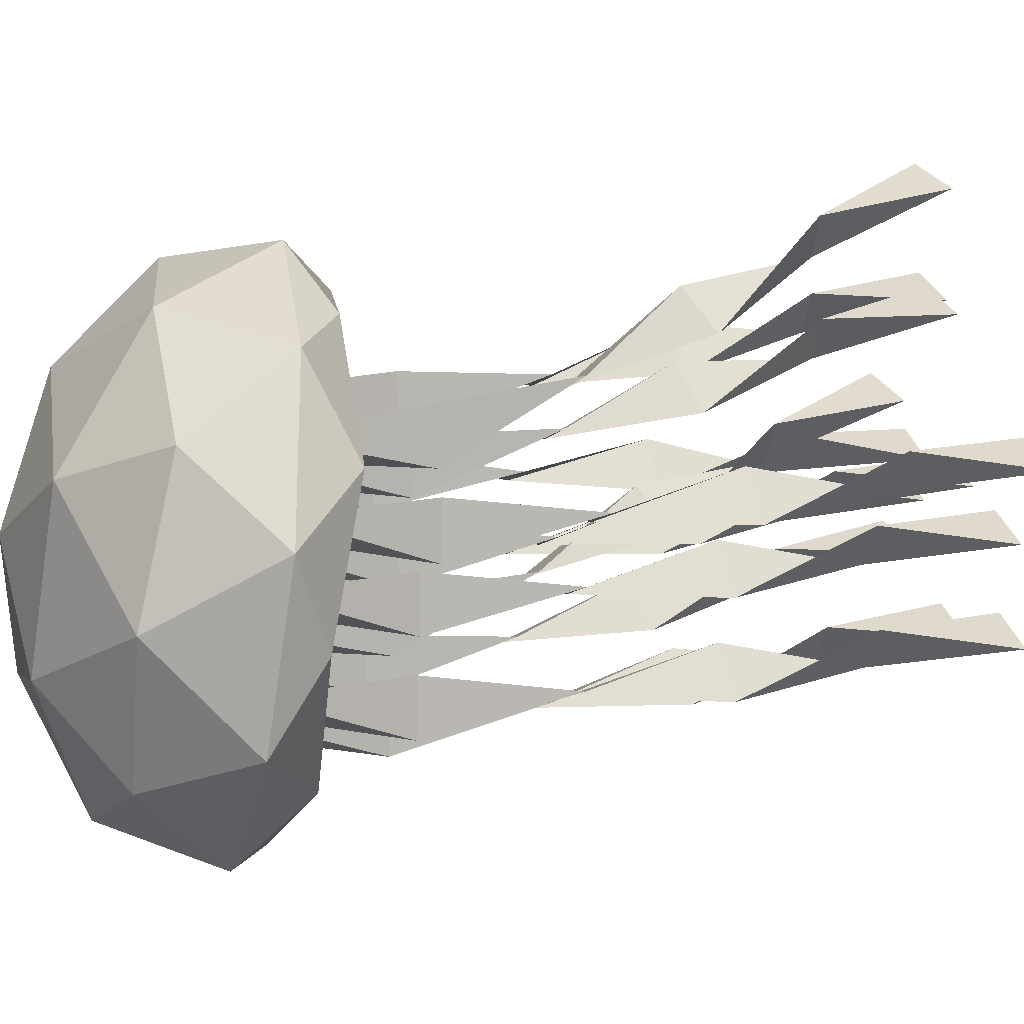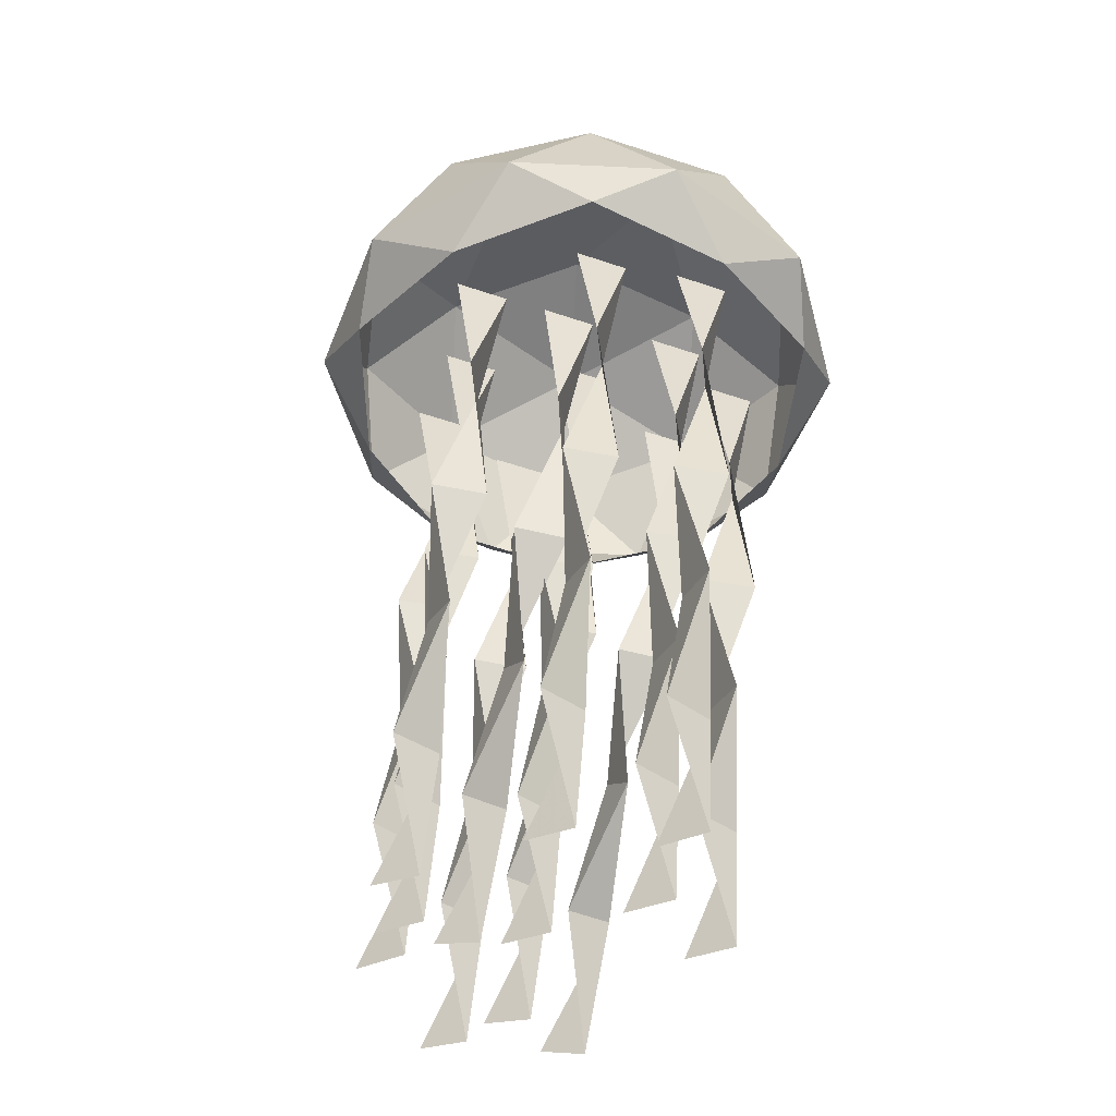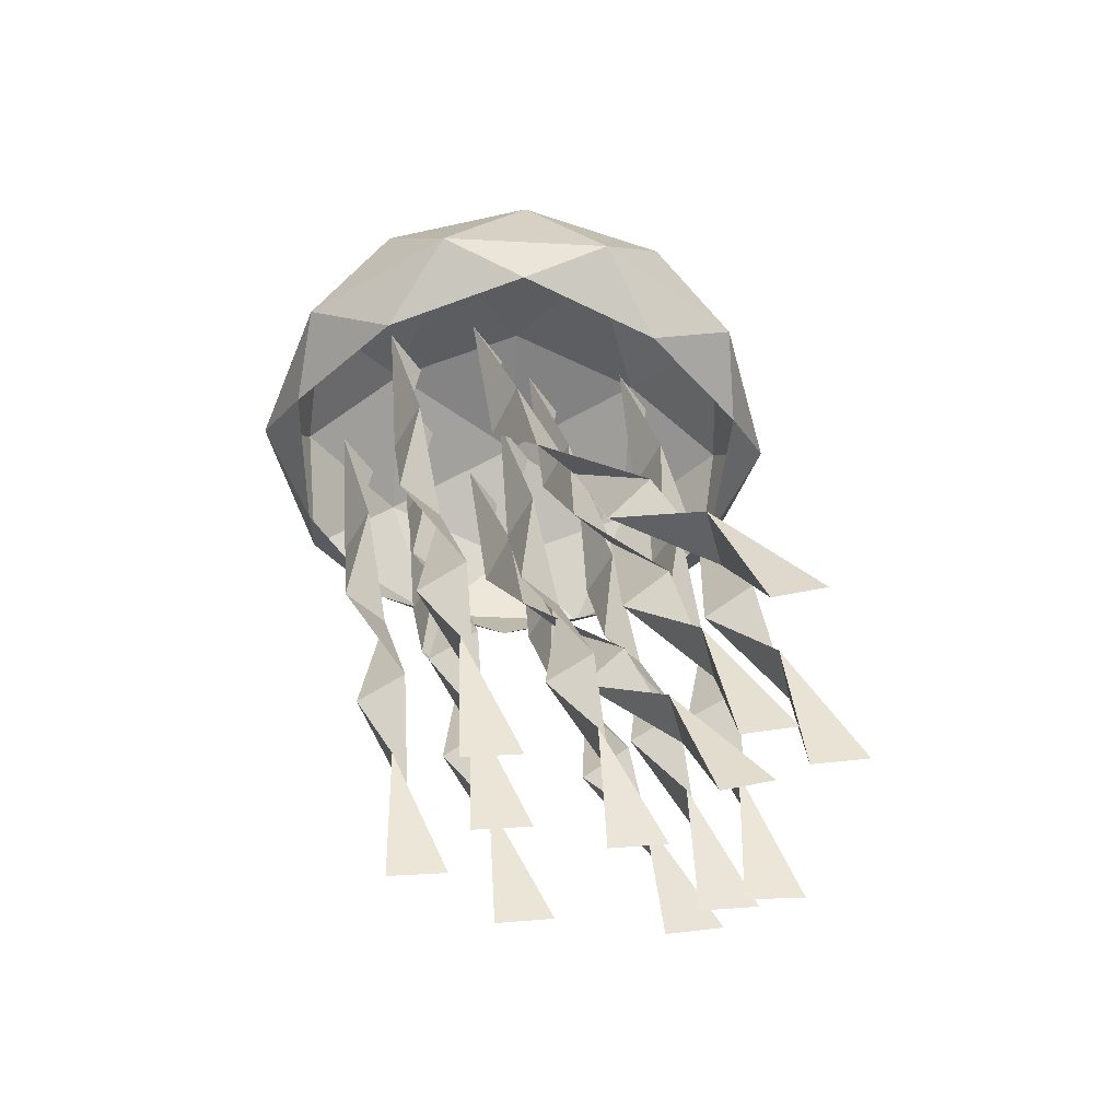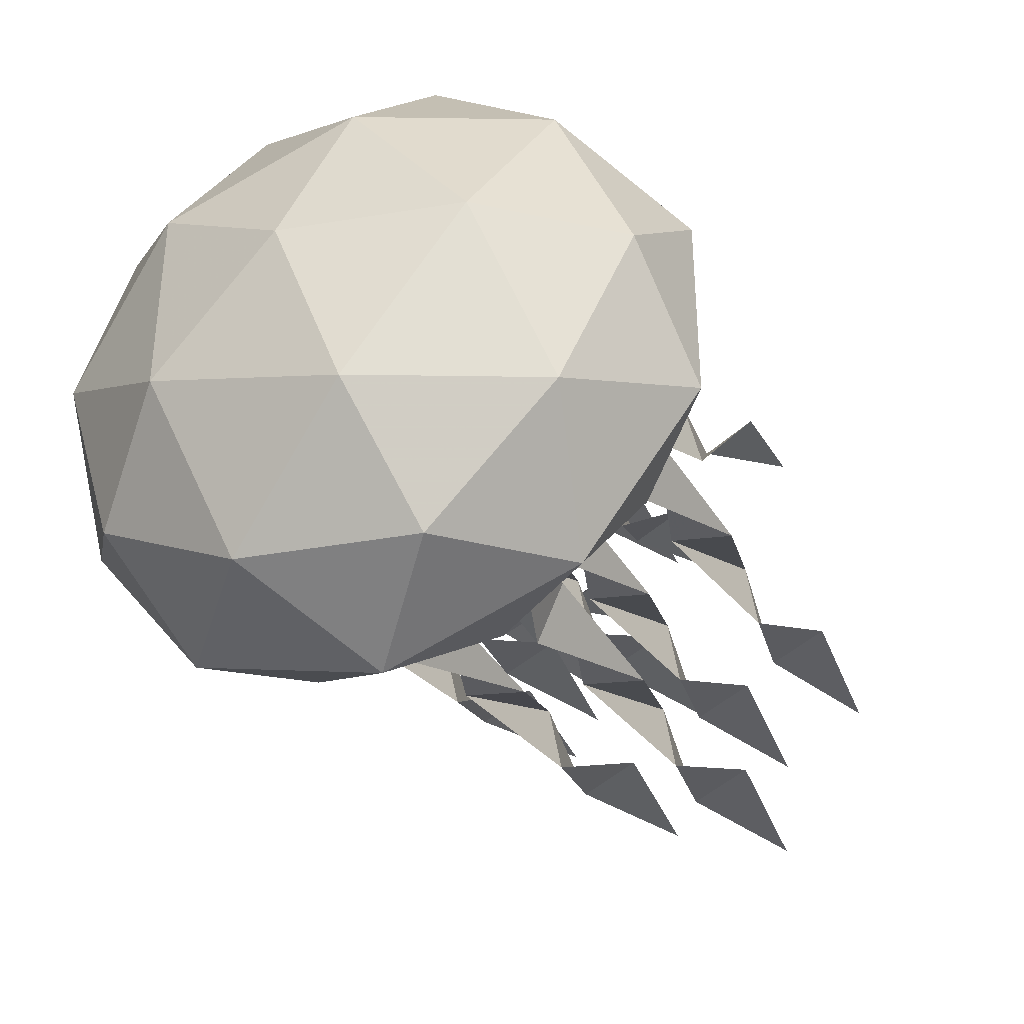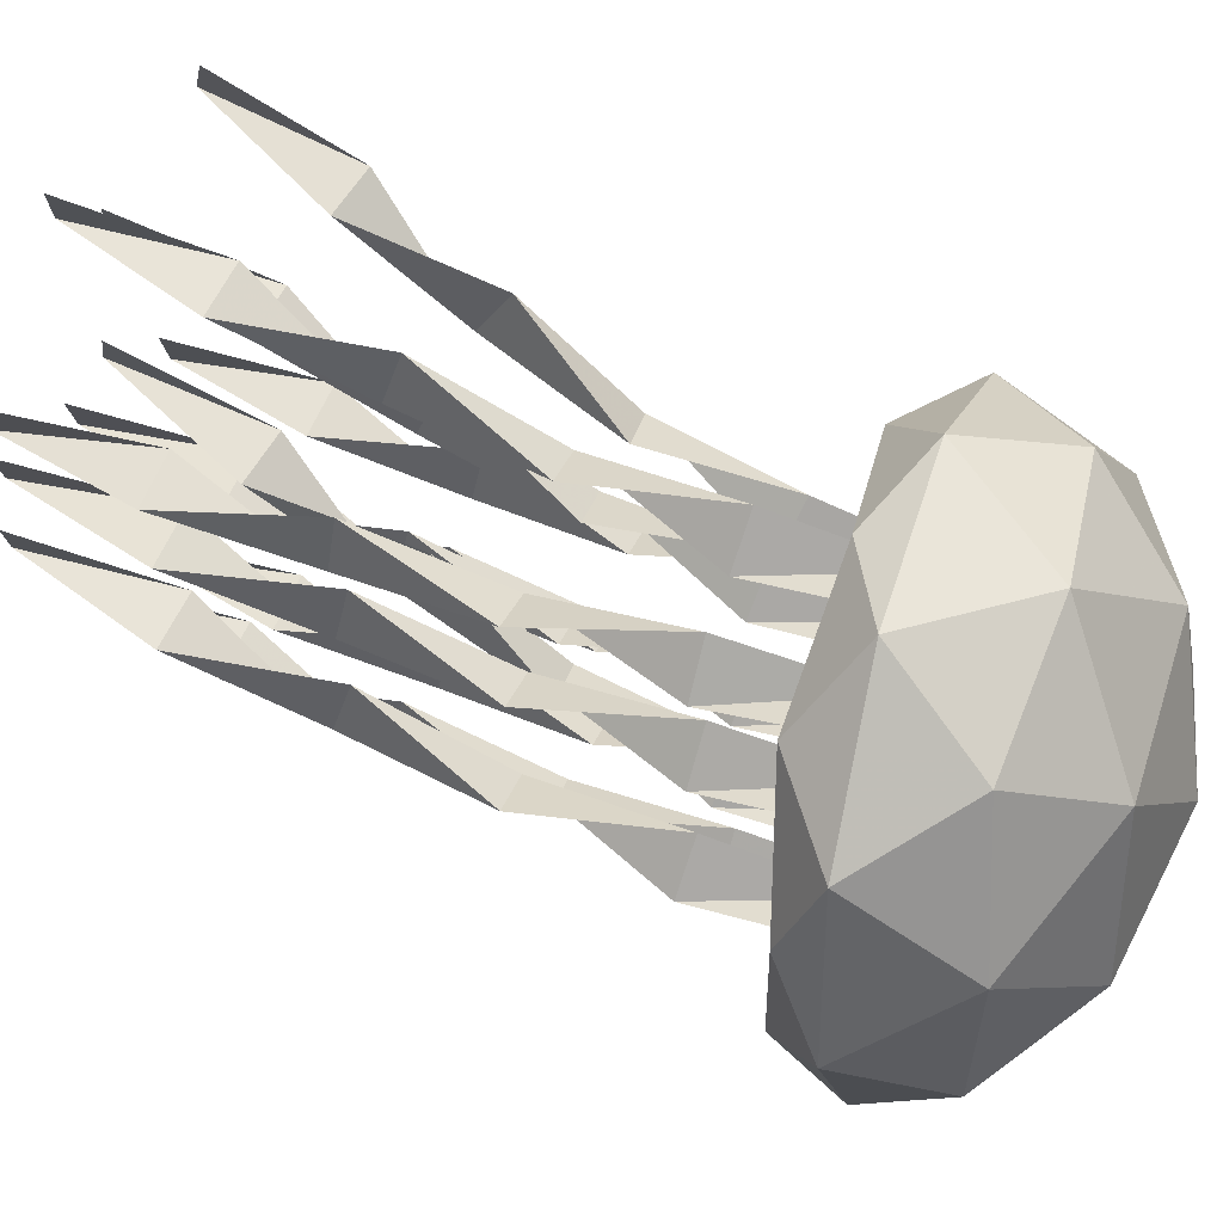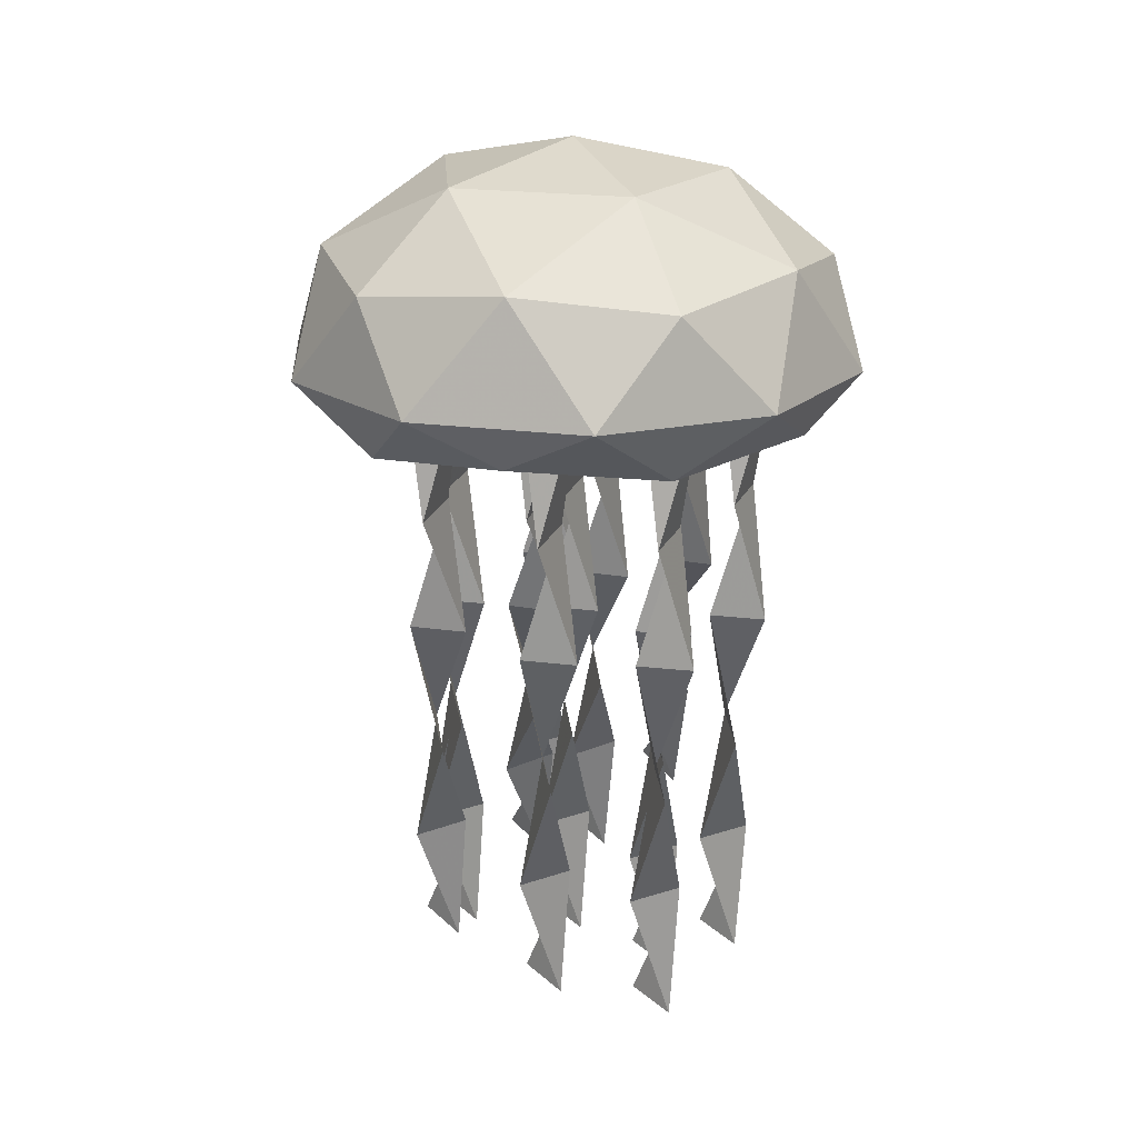
<metadata>
{"format":"obj","ext":"obj","renderer":"f3d","projection":"perspective","resolution":1024,"background":"white","views":[{"elev":-19.6,"azim":-104.9,"up":"+Z"},{"elev":-48.3,"azim":159.0,"up":"+Y"},{"elev":-49.5,"azim":-57.3,"up":"+Y"},{"elev":-39.5,"azim":-156.3,"up":"+Z"},{"elev":38.2,"azim":108.8,"up":"+Z"},{"elev":19.9,"azim":176.3,"up":"+Y"}]}
</metadata>
<code>
o ICO球
v -1.447 -0.3042 -1.051
v 0.5528 -0.3042 -1.701
v 1.789 -0.3042 -0
v 0.5528 -0.3042 1.701
v -1.447 -0.3042 1.051
v -0.5528 0.667 -1.701
v 1.447 0.667 -1.051
v 1.447 0.667 1.051
v -0.5528 0.667 1.701
v -1.789 0.667 -0
v -0 1.491 -0
v -0.5257 -0.4213 -1.618
v -1.701 -0.4213 -0
v 1.376 -0.4213 -1
v 1.376 -0.4213 1
v -0.5257 -0.4213 1.618
v -1.902 -0 -0.618
v -1.902 -0 0.618
v -0 -0 -2
v -1.176 -0 -1.618
v 1.902 -0 -0.618
v 1.176 -0 -1.618
v 1.176 -0 1.618
v 1.902 -0 0.618
v -1.176 -0 1.618
v -0 -0 2
v -1.376 0.7841 -1
v 0.5257 0.7841 -1.618
v 1.701 0.7841 -0
v 0.5257 0.7841 1.618
v -1.376 0.7841 1
v -0.3249 1.269 -1
v -1.051 1.269 -0
v 0.8506 1.269 -0.618
v 0.8506 1.269 0.618
v -0.3249 1.269 1
f 1 13 17
f 2 12 19
f 3 14 21
f 4 15 23
f 5 16 25
f 1 17 20
f 2 19 22
f 3 21 24
f 4 23 26
f 5 25 18
f 6 27 32
f 7 28 34
f 8 29 35
f 9 30 36
f 10 31 33
f 33 36 11
f 33 31 36
f 31 9 36
f 36 35 11
f 36 30 35
f 30 8 35
f 35 34 11
f 35 29 34
f 29 7 34
f 34 32 11
f 34 28 32
f 28 6 32
f 32 33 11
f 32 27 33
f 27 10 33
f 18 31 10
f 18 25 31
f 25 9 31
f 26 30 9
f 26 23 30
f 23 8 30
f 24 29 8
f 24 21 29
f 21 7 29
f 22 28 7
f 22 19 28
f 19 6 28
f 20 27 6
f 20 17 27
f 17 10 27
f 25 26 9
f 25 16 26
f 16 4 26
f 23 24 8
f 23 15 24
f 15 3 24
f 21 22 7
f 21 14 22
f 14 2 22
f 19 20 6
f 19 12 20
f 12 1 20
f 17 18 10
f 17 13 18
f 13 5 18
o 平面
v -0.1201 -4.926 0.8733
v 0.1201 -4.86 1.186
v 0.2 -0 -0
v -0.2 -0 -0
v 0.09066 -1.024 -0.1016
v -0.1963 -1.992 0.2287
v 0.01732 -2.899 0.7127
v 0.1868 -3.937 0.7233
v -0.1868 -3.9 0.8604
v -0.01732 -3.007 0.329
v 0.1963 -1.975 0.3029
v -0.09066 -0.974 0.2513
f 41 48 40 39
f 37 38 45 44
f 44 45 46 43
f 43 46 47 42
f 42 47 48 41
o 平面.001
v 0.6985 -4.93 1.061
v 0.9386 -4.866 1.374
v 1.019 -0 0.214
v 0.6185 -0 0.214
v 0.9092 -1.024 0.1103
v 0.6222 -1.993 0.4358
v 0.8358 -2.903 0.9138
v 1.005 -3.941 0.9171
v 0.6317 -3.905 1.054
v 0.8012 -3.008 0.5293
v 1.015 -1.976 0.5101
v 0.7279 -0.9747 0.4635
f 53 60 52 51
f 49 50 57 56
f 56 57 58 55
f 55 58 59 54
f 54 59 60 53
o 平面.002
v -1.038 -4.473 2.6
v -0.7978 -4.321 2.881
v -0.7179 -0 0.3596
v -1.118 -0 0.3596
v -0.8272 -1.055 0.3728
v -1.114 -1.92 0.9644
v -0.9005 -2.61 1.741
v -0.7311 -3.583 2.136
v -1.105 -3.501 2.25
v -0.9352 -2.85 1.423
v -0.7215 -1.88 1.029
v -1.009 -0.934 0.7083
f 65 72 64 63
f 61 62 69 68
f 68 69 70 67
f 67 70 71 66
f 66 71 72 65
o 平面.003
v 0.09937 -4.917 -0.1289
v 0.3395 -4.848 0.1834
v 0.4194 -0 -1.052
v 0.01943 -0 -1.052
v 0.3101 -1.026 -1.15
v 0.0231 -1.991 -0.8104
v 0.2368 -2.892 -0.3149
v 0.4062 -3.93 -0.2905
v 0.03263 -3.891 -0.1539
v 0.2021 -3.005 -0.6972
v 0.4158 -1.972 -0.7363
v 0.1288 -0.9727 -0.7973
f 77 84 76 75
f 73 74 81 80
f 80 81 82 79
f 79 82 83 78
f 78 83 84 77
o 平面.004
v -0.02498 -4.854 2.276
v 0.2151 -4.766 2.583
v 0.2951 -0 1.065
v -0.1049 -0 1.065
v 0.1857 -1.032 0.9894
v -0.1012 -1.982 1.383
v 0.1124 -2.846 1.943
v 0.2819 -3.88 2.048
v -0.09172 -3.832 2.181
v 0.07777 -2.988 1.57
v 0.2914 -1.959 1.455
v 0.004427 -0.965 1.34
f 89 96 88 87
f 85 86 93 92
f 92 93 94 91
f 91 94 95 90
f 90 95 96 89
o 平面.005
v -0.7446 -4.945 0.2536
v -0.5045 -4.887 0.5681
v -0.4245 -0 -0.5008
v -0.8245 -0 -0.5008
v -0.5339 -1.022 -0.6115
v -0.8209 -1.995 -0.3032
v -0.6072 -2.916 0.1534
v -0.4377 -3.953 0.131
v -0.8113 -3.92 0.2693
v -0.6419 -3.011 -0.2335
v -0.4282 -1.979 -0.2286
v -0.7152 -0.9772 -0.2577
f 101 108 100 99
f 97 98 105 104
f 104 105 106 103
f 103 106 107 102
f 102 107 108 101
o 平面.006
v 0.8477 -4.861 0.7193
v 1.088 -4.776 1.028
v 1.168 -0 -0.4614
v 0.7677 -0 -0.4614
v 1.058 -1.031 -0.5389
v 0.7714 -1.983 -0.1514
v 0.9851 -2.851 0.4021
v 1.155 -3.886 0.4985
v 0.7809 -3.839 0.632
v 0.9504 -2.99 0.02846
v 1.164 -1.96 -0.07858
v 0.8771 -0.9658 -0.1885
f 113 120 112 111
f 109 110 117 116
f 116 117 118 115
f 115 118 119 114
f 114 119 120 113
o 平面.007
v 0.1399 -4.571 1.56
v 0.38 -4.432 1.848
v 0.4599 -0 -0.4715
v 0.05994 -0 -0.4715
v 0.3506 -1.05 -0.4773
v 0.06361 -1.937 0.07301
v 0.2773 -2.668 0.8078
v 0.4467 -3.66 1.144
v 0.07314 -3.584 1.263
v 0.2426 -2.889 0.4762
v 0.4563 -1.9 0.1396
v 0.1693 -0.9409 -0.1381
f 125 132 124 123
f 121 122 129 128
f 128 129 130 127
f 127 130 131 126
f 126 131 132 125
o 平面.008
v -0.3958 -4.757 2.001
v -0.1556 -4.649 2.302
v -0.07569 -0 0.4535
v -0.4757 -0 0.4535
v -0.185 -1.04 0.4058
v -0.472 -1.967 0.8627
v -0.2584 -2.782 1.496
v -0.08889 -3.805 1.696
v -0.4625 -3.744 1.824
v -0.293 -2.956 1.138
v -0.07937 -1.938 0.9332
v -0.3664 -0.9555 0.7523
f 137 144 136 135
f 133 134 141 140
f 140 141 142 139
f 139 142 143 138
f 138 143 144 137
o 平面.009
v -0.6878 -4.954 -0.4328
v -0.4476 -4.899 -0.1176
v -0.3677 -0 -1.131
v -0.7677 -0 -1.131
v -0.477 -1.02 -1.246
v -0.764 -1.996 -0.9481
v -0.5504 -2.923 -0.5045
v -0.3809 -3.96 -0.5424
v -0.7545 -3.929 -0.4037
v -0.585 -3.013 -0.8928
v -0.3714 -1.981 -0.8732
v -0.6584 -0.9786 -0.8918
f 149 156 148 147
f 145 146 153 152
f 152 153 154 151
f 151 154 155 150
f 150 155 156 149
o 平面.010
v 0.7199 -4.972 1.383
v 0.96 -4.926 1.699
v 1.04 -0 0.8298
v 0.6399 -0 0.8298
v 0.9306 -1.017 0.7038
v 0.6436 -1.998 0.9749
v 0.8572 -2.941 1.385
v 1.027 -3.974 1.307
v 0.6531 -3.949 1.447
v 0.8226 -3.015 0.9931
v 1.036 -1.986 1.05
v 0.7493 -0.9823 1.059
f 161 168 160 159
f 157 158 165 164
f 164 165 166 163
f 163 166 167 162
f 162 167 168 161
o 平面.011
v -1.308 -4.942 0.5559
v -1.068 -4.882 0.8702
v -0.9883 -0 -0.2228
v -1.388 -0 -0.2228
v -1.098 -1.022 -0.3317
v -1.385 -1.994 -0.01892
v -1.171 -2.913 0.4434
v -1.001 -3.95 0.4277
v -1.375 -3.916 0.5657
v -1.206 -3.01 0.05705
v -0.992 -1.978 0.05566
v -1.279 -0.9765 0.02191
f 173 180 172 171
f 169 170 177 176
f 176 177 178 175
f 175 178 179 174
f 174 179 180 173

</code>
